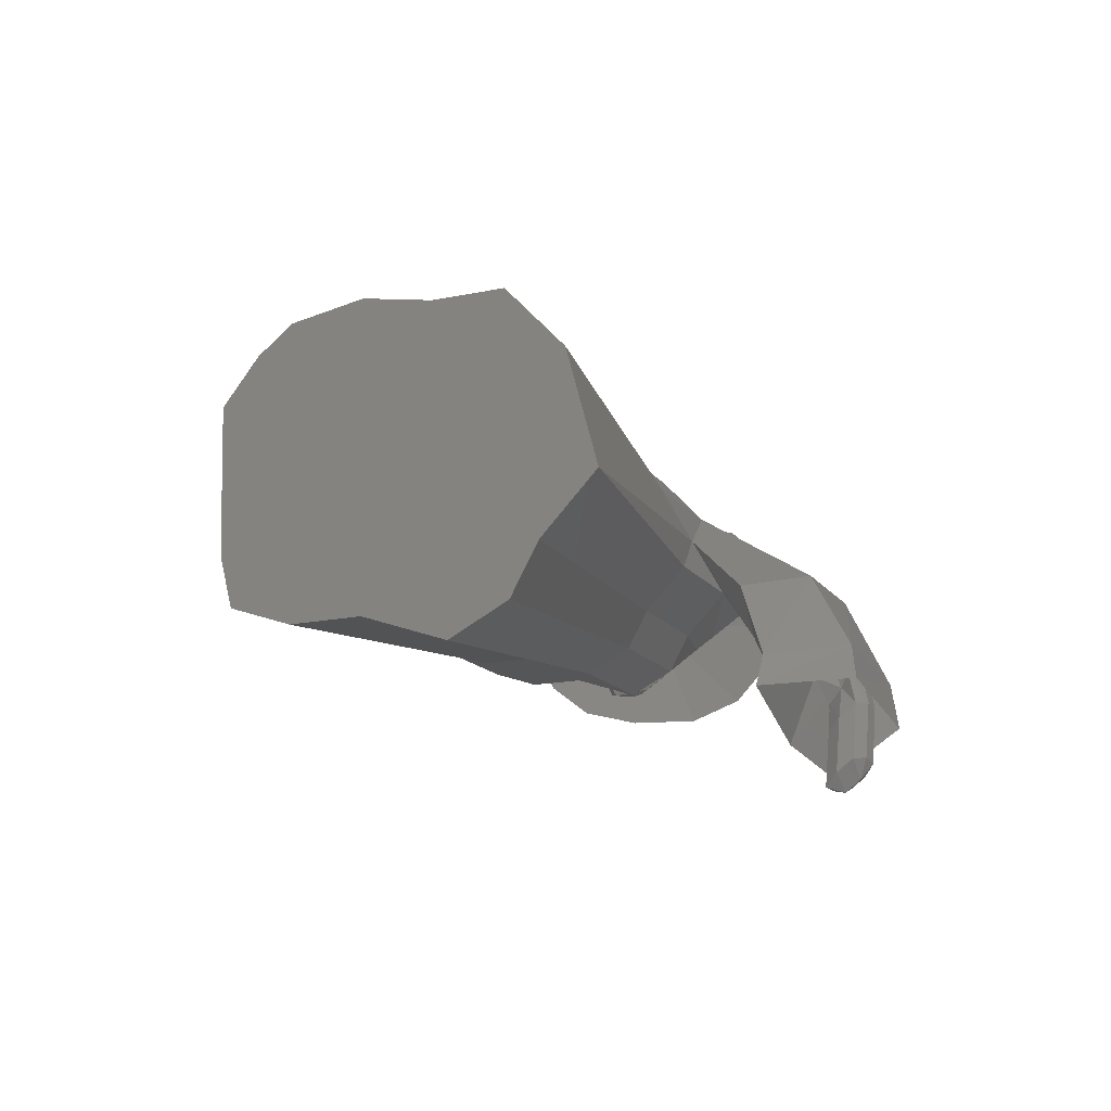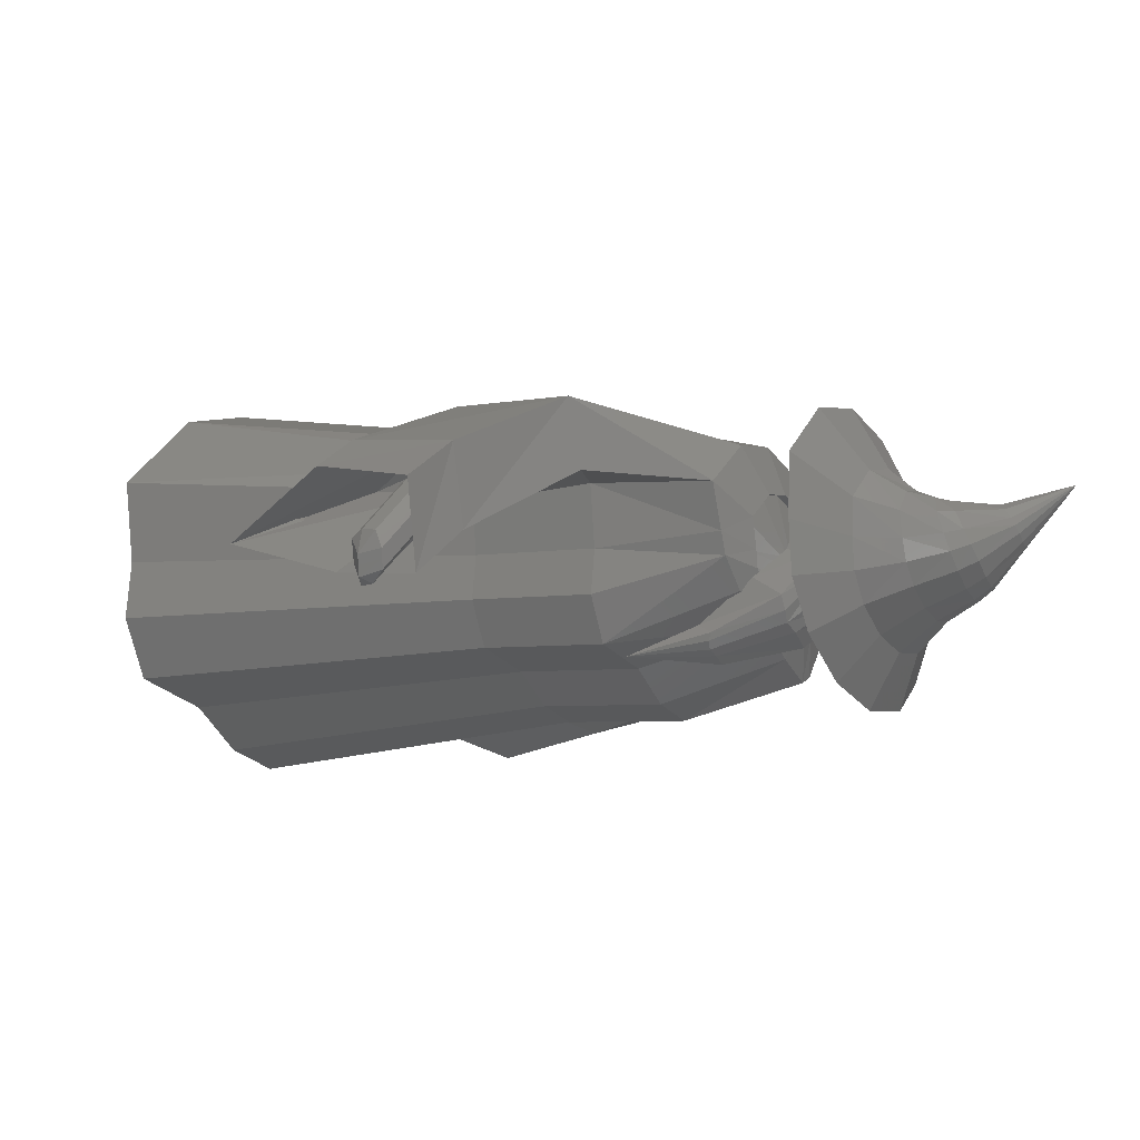
<metadata>
{"format":"stl","ext":"stl","renderer":"f3d","projection":"perspective","resolution":1024,"background":"white","views":[{"elev":-0.1,"azim":85.1,"up":"+Z"},{"elev":52.1,"azim":-175.2,"up":"+Y"}]}
</metadata>
<code>
# stl→obj: 368 verts, 732 faces
v -6.205 -4.102 15.81
v -8.521 -9.397 14.14
v -9.198 -11.89 11.74
v -6.717 -14.52 -3.166
v -9.581 -14.52 7.94
v -5.318 -13.71 -6.956
v -2.792 -9.397 -8.077
v -0.2991 -4.272 -7.434
v 3.224 1.728 -9.026
v 4.687 5.977 -6.148
v 4.678 8.028 -1.99
v 5.502 12.09 2.984
v 3.863 11.08 7.307
v 2.224 10.07 11.63
v -3.535 0.8525 15.42
v -1.042 5.977 16.07
v -34.69 4.468 2.514
v -34.19 6.317 4.29
v -32.71 9.981 5.913
v -30.49 13.91 5.242
v -28.65 17.7 5.718
v -26.23 20.73 2.434
v -29.32 23.72 -1.879
v -23.8 22.23 -3.971
v -24.41 19.22 -7.654
v -24.41 17.7 -10.73
v -25.49 14.56 -12.87
v -28.1 10.11 -11.69
v -29.94 6.317 -12.16
v -31.82 3.123 -11.33
v -32.85 2.521 -8.526
v -34.97 2.521 -0.2994
v -33.91 2.521 -4.413
v -43.33 11.06 1.931
v -43.83 9.212 0.1554
v -44.12 7.266 -2.658
v -41.93 14.4 3.212
v -39.76 19 4.068
v -37.79 22.45 3.36
v -35.37 25.48 0.0753
v -23.16 32.67 -4.739
v -18.76 26.09 -5.503
v -25.04 28.28 -9.871
v -32.95 26.97 -6.329
v -33.56 23.97 -10.01
v -33.55 22.45 -13.09
v -34.63 19.3 -15.22
v -37.24 14.86 -14.04
v -39.09 11.06 -14.52
v -40.96 7.867 -13.69
v -42 7.266 -10.88
v -26.26 -3.336 -2.457
v -51.81 12.29 -5.908
v -51.43 14.08 -3.789
v -49.66 19 -0.755
v -50.9 15.77 -2.438
v -30.62 -5.154 -1.742
v -47.75 22.78 -0.5298
v -45.83 26.2 -1.129
v -31.39 37.33 -7.193
v -43.78 28.98 -3.485
v -16.44 34.62 -10.18
v -10.44 26.43 -10.62
v -32.62 34.19 -11.21
v -18.27 29.87 -15.54
v -41.86 30.34 -8.176
v -42.69 27.59 -10.48
v -43.12 26.2 -11.62
v -44.37 23.32 -12.56
v -46.5 19.25 -12.49
v -48.2 15.77 -12.92
v -49.72 12.84 -12.88
v -29.73 -5.154 -5.192
v -50.24 12.29 -11.99
v -33.53 -6.512 -5.739
v -17.38 -10.25 -0.1656
v -50.76 16.89 -5.677
v -50.99 15.8 -6.97
v -34.19 -6.512 -3.194
v -50.44 17.92 -4.852
v -49.68 19.9 -3.826
v -22.43 -12.36 0.6638
v -48.52 22.2 -3.688
v -47.34 24.29 -4.054
v -46.09 25.98 -5.491
v -25.17 35.21 -18.03
v -24.16 39.63 -13.9
v -14.3 34.55 -12.69
v -7.224 25.32 -12.88
v -16.06 29.62 -18.11
v -44.92 26.82 -8.354
v -45.36 25.14 -10.05
v -45.53 24.29 -11.1
v -46.29 22.53 -11.67
v -47.59 20.05 -11.63
v -48.62 17.92 -11.9
v -49.56 16.14 -11.87
v -50.04 15.8 -10.67
v -25.81 -13.93 -3.97
v -21.4 -12.36 -3.336
v -26.57 -13.93 -1.02
v -23.01 -6.854 -1.624
v -49.44 15.49 -10.52
v -50.4 15.49 -6.817
v -50.17 16.58 -5.524
v -49.84 17.62 -4.699
v -49.09 19.59 -3.672
v -47.92 21.89 -3.535
v -27.11 -10.31 -1.211
v -25.68 -8.928 -1.117
v -46.75 23.98 -3.901
v -45.5 25.67 -5.338
v -44.33 26.51 -8.201
v -22.3 34.43 -21.42
v -21.49 39.71 -17.29
v -23.43 36.75 -12.02
v -21.94 35.15 -10.47
v -17.77 28.72 -9.888
v -22.88 32.93 -13.09
v -24.53 34.47 -14.84
v -44.76 24.83 -9.9
v -44.93 23.98 -10.94
v -45.7 22.22 -11.52
v -47 19.74 -11.48
v -48.03 17.62 -11.74
v -48.96 15.83 -11.72
v -28.51 -10.98 -3.086
v -28.21 -10.57 -4.087
v -26.39 -10.31 -4.01
v -25.1 -8.928 -3.36
v -28.73 -10.57 -2.057
v -25.6 -8.216 -2.291
v -48.86 19.52 -7.536
v -48.88 19.28 -7.964
v -48.73 19.32 -8.594
v -48.75 19.86 -7.26
v -48.54 20.39 -7.02
v -48.23 21.02 -6.97
v -47.89 21.59 -7.105
v -22.34 -12.55 0.02907
v -23.78 -13.93 -0.06423
v -47.55 22.04 -7.522
v -47.29 22.21 -8.204
v -27.73 35.49 -13.28
v -27.32 36.67 -12.47
v -26.95 37.46 -10.79
v -23.18 36.95 -12.79
v -24.36 37.83 -13.41
v -22.25 35.6 -12.59
v -23.07 34.03 -11.13
v -24.17 35.39 -15.93
v -23.17 34.27 -15.38
v -22.59 35.13 -13.98
v -25.05 36.1 -15.59
v -47.32 21.89 -8.719
v -47.39 21.57 -9.112
v -47.58 21.08 -9.362
v -47.89 20.4 -9.406
v -48.57 19.46 -9.013
v -48.24 19.85 -9.306
v -25.4 -14.19 -0.9103
v -25.18 -14.6 -1.94
v -24.88 -14.19 -2.941
v -23.06 -13.93 -2.863
v -21.77 -12.55 -2.213
v -22.27 -11.84 -1.145
v -49.7 19.7 -8.177
v -49.55 19.75 -8.807
v -49.68 19.95 -7.749
v -49.58 20.29 -7.474
v -49.39 19.89 -9.226
v -49.36 20.82 -7.234
v -49.05 21.45 -7.183
v -48.72 22.02 -7.318
v -48.38 22.47 -7.735
v -21.91 -13.6 -0.03867
v -22.93 -14.64 -0.1731
v -48.12 22.64 -8.417
v -48.15 22.32 -8.932
v -24.88 37.22 -14.59
v -21.26 37.09 -15.11
v -22.28 37.87 -15.74
v -20.44 35.84 -15.06
v -22.98 35.3 -17.64
v -21.31 33.8 -17.47
v -20.66 34.53 -16.2
v -22.93 36.23 -17.8
v -22.83 37.33 -16.84
v -48.21 22 -9.325
v -48.4 21.5 -9.575
v -48.72 20.83 -9.619
v -49.07 20.28 -9.52
v -24.17 -15.01 -0.7129
v -23.98 -15.24 -1.538
v -23.75 -15.01 -2.362
v -22.41 -14.64 -2.194
v -21.65 -13.36 -0.9056
v -21.45 -13.6 -1.803
v -51.2 18.47 -9.486
v -51.55 18.37 -8.035
v -51.5 18.94 -7.048
v -51.26 19.72 -6.413
v -50.83 18.8 -10.45
v -50.76 20.95 -5.861
v -50.05 22.38 -5.745
v -49.28 23.71 -6.055
v -48.5 24.74 -7.015
v -22.54 -14.77 -1.135
v -47.9 25.12 -8.586
v -47.54 24.65 -9.468
v -19.99 36.72 -17.1
v -19.17 35.47 -17.04
v -21.55 36.96 -18.82
v -21 37.49 -17.72
v -19.38 34.16 -18.18
v -20.03 33.43 -19.45
v -20.94 34.4 -19.91
v -21.66 35.86 -19.78
v -48.55 22.52 -11.25
v -48.11 23.66 -10.68
v -49.27 20.96 -11.36
v -50.08 19.69 -11.13
v -56.07 20.71 -9.201
v -55.72 20.82 -10.65
v -55.35 21.14 -11.62
v -56.02 21.29 -8.213
v -55.78 22.07 -7.579
v -55.28 23.29 -7.027
v -54.6 22.04 -12.29
v -52.33 20.86 -11.71
v -54.57 24.73 -6.911
v -53.8 26.06 -7.221
v -53.02 27.09 -8.181
v -50.15 26.29 -9.167
v -52.42 27.47 -9.752
v -49.91 25.7 -10.16
v -46.37 22.92 -12.89
v -45.21 23.95 -11.7
v -18.52 36.29 -19.37
v -17.7 35.04 -19.32
v -17.81 34.39 -19.89
v -20.09 36.54 -21.1
v -20.14 35.98 -21.58
v -19.54 37.07 -20
v -17.92 33.73 -20.46
v -18.57 33 -21.73
v -19.48 33.98 -22.19
v -20.19 35.43 -22.06
v -47.2 20.66 -13.35
v -46.58 21.91 -13.27
v -48.11 18.62 -12.99
v -49.36 19.48 -14.49
v -58.19 13.1 -12.56
v -59.37 12.75 -7.631
v -59.19 14.7 -4.28
v -56.93 14.21 -15.83
v -58.38 17.35 -2.127
v -56.71 21.5 -0.251
v -48.59 21.62 -14.71
v -51.4 22.27 -12.41
v -53.8 23.31 -12.52
v -51.65 21.55 -18.9
v -54.38 17.25 -18.12
v -54.28 26.37 0.1413
v -51.67 30.89 -0.9107
v -49.02 34.38 -4.169
v -46.97 35.67 -9.501
v -52.49 26.73 -10.94
v -47.31 24.55 -13.55
v -52.63 26.01 -11.84
v -50.36 24.83 -11.26
v -41.42 20.49 -14.56
v -41.53 21.01 -14.17
v -18.41 35.79 -21.14
v -18.49 35.19 -21.67
v -18.57 34.58 -22.19
v -42 18.92 -14.88
v -41.57 19.79 -14.83
v -42.59 17.94 -14.75
v -43.48 18.48 -15.76
v -42.97 19.59 -15.84
v -58.48 18.32 -11.95
v -57.72 18.99 -13.93
v -59.19 18.11 -8.983
v -59.09 19.28 -6.961
v -56.18 20.82 -15.31
v -58.59 20.88 -5.663
v -57.59 23.38 -4.532
v -56.12 26.32 -4.295
v -42.48 20.36 -15.83
v -47.89 22.72 -14.71
v -50.64 23.69 -12.48
v -53.07 24.86 -12.42
v -49.2 26.83 -18.55
v -54.54 23.41 -15.78
v -54.55 29.04 -4.929
v -51.71 31.93 -10.11
v -52.95 31.15 -6.894
v -51.86 30.43 -12.54
v -47.22 33.19 -13.53
v -42.45 21.59 -15.18
v -47.68 23.74 -14.33
v -47.71 30.72 -16.6
v -36.36 18.12 -15.37
v -59.92 21.23 -11.52
v -59.57 21.8 -12.95
v -58.63 23.19 -13.98
v -60.15 20.95 -9.379
v -59.91 21.7 -7.915
v -59.46 22.78 -6.976
v -58.67 24.52 -6.16
v -57.64 26.61 -5.994
v -42.33 21.07 -15.57
v -53.06 26.6 -15.57
v -52.16 28.95 -14.39
v -57.53 25.06 -14.34
v -56.61 28.59 -6.46
v -55.11 30.89 -10.23
v -55.68 30.19 -7.891
v -55.42 29.94 -11.99
v -55.78 28.96 -13.33
v -61.65 23.65 -12.31
v -61.66 23.05 -11.17
v -61.1 24.89 -13.16
v -61.44 22.63 -9.457
v -60.99 23.12 -8.276
v -60.47 23.93 -7.516
v -59.72 25.3 -6.855
v -58.9 27.01 -6.718
v -56.5 27.33 -14.18
v -60.32 26.48 -13.48
v -58.19 28.69 -7.093
v -57.73 30.15 -8.247
v -57.71 30.94 -10.13
v -58.27 30.3 -11.56
v -58.79 29.61 -12.64
v -62.25 25.7 -12.52
v -62.6 24.56 -11.8
v -62.47 23.98 -10.86
v -62.08 23.52 -9.449
v -61.55 23.89 -8.464
v -61.03 24.57 -7.827
v -60.31 25.74 -7.269
v -59.6 27.24 -7.146
v -59.5 28.34 -13.33
v -61.63 27.12 -12.78
v -59.05 28.74 -7.449
v -58.8 30.08 -8.402
v -59.02 30.88 -9.968
v -59.66 30.39 -11.16
v -60.23 29.84 -12.06
v -64.42 27.61 -10.23
v -64.54 27 -9.871
v -64.4 26.66 -9.421
v -64.08 26.38 -8.744
v -63.74 26.54 -8.265
v -63.43 26.87 -7.953
v -63.03 27.46 -7.678
v -62.67 28.23 -7.613
v -60.92 28.75 -12.65
v -64.14 28.36 -10.36
v -62.42 29.02 -7.755
v -62.38 29.75 -8.213
v -62.62 30.21 -8.971
v -63.04 30 -9.55
v -63.39 29.74 -9.993
v -67.84 29.96 -6.085
v -63.78 29.2 -10.28
f 1 2 3
f 4 1 5
f 5 1 3
f 6 1 4
f 7 1 6
f 8 1 7
f 9 1 8
f 10 1 9
f 11 1 10
f 12 1 11
f 13 1 12
f 14 1 13
f 15 1 14
f 16 15 14
f 2 17 3
f 2 18 17
f 2 19 18
f 1 19 2
f 1 20 19
f 1 15 20
f 16 21 20
f 15 16 20
f 16 14 21
f 21 14 22
f 14 23 22
f 14 13 23
f 13 12 23
f 23 12 24
f 24 12 25
f 12 11 25
f 25 11 26
f 11 10 26
f 26 10 9
f 26 9 27
f 28 27 9
f 28 9 8
f 8 7 28
f 28 7 29
f 29 7 6
f 30 29 6
f 4 30 6
f 31 30 4
f 5 32 33
f 4 5 31
f 31 5 33
f 3 32 5
f 3 17 32
f 18 34 35
f 17 18 35
f 17 35 36
f 32 17 36
f 37 34 18
f 19 37 18
f 19 38 37
f 19 20 38
f 38 20 21
f 38 21 39
f 21 22 40
f 39 21 40
f 22 23 40
f 40 23 41
f 23 42 41
f 23 43 42
f 23 44 43
f 23 24 44
f 25 45 24
f 24 45 44
f 26 46 25
f 25 46 45
f 27 47 26
f 26 47 46
f 48 47 28
f 28 47 27
f 29 49 28
f 28 49 48
f 50 49 30
f 30 49 29
f 31 51 50
f 30 31 50
f 33 51 31
f 33 52 51
f 36 52 33
f 32 36 33
f 35 53 36
f 35 54 53
f 34 54 35
f 34 55 56
f 37 55 34
f 34 56 54
f 36 57 52
f 36 53 57
f 37 58 55
f 38 58 37
f 38 39 58
f 39 40 59
f 39 59 58
f 40 60 61
f 40 41 60
f 59 40 61
f 41 62 60
f 41 63 62
f 41 42 63
f 42 43 63
f 64 65 43
f 44 64 43
f 43 65 63
f 66 64 44
f 66 44 67
f 44 45 67
f 67 45 68
f 68 45 46
f 68 46 47
f 68 47 69
f 70 69 47
f 70 47 48
f 48 49 70
f 70 49 71
f 71 49 50
f 72 71 50
f 51 72 50
f 52 73 51
f 74 72 51
f 75 74 51
f 75 51 73
f 57 76 52
f 76 73 52
f 53 77 78
f 54 77 53
f 53 79 57
f 74 75 53
f 53 75 79
f 53 78 74
f 54 80 77
f 56 80 54
f 55 80 56
f 55 58 81
f 55 81 80
f 82 57 79
f 82 76 57
f 58 83 81
f 58 84 83
f 58 59 84
f 59 85 84
f 59 61 85
f 61 66 85
f 61 60 66
f 60 86 64
f 60 87 86
f 60 62 87
f 66 60 64
f 62 88 87
f 62 89 88
f 62 63 89
f 63 65 89
f 64 86 65
f 65 86 90
f 65 90 89
f 91 66 67
f 85 66 91
f 92 67 68
f 91 67 92
f 93 68 94
f 94 68 69
f 92 68 93
f 94 69 70
f 70 71 95
f 95 71 96
f 95 94 70
f 97 96 71
f 97 71 72
f 98 97 72
f 98 72 74
f 75 73 99
f 99 73 100
f 76 100 73
f 78 98 74
f 101 79 75
f 99 101 75
f 76 102 100
f 82 102 76
f 103 98 104
f 104 98 78
f 104 78 105
f 105 78 77
f 105 77 106
f 106 77 80
f 82 79 101
f 106 80 107
f 107 80 81
f 81 83 107
f 107 83 108
f 82 109 110
f 82 101 109
f 82 110 102
f 83 84 108
f 108 84 111
f 84 85 111
f 111 85 112
f 112 85 91
f 113 112 91
f 86 114 90
f 87 114 86
f 87 115 114
f 87 88 115
f 116 115 88
f 117 116 88
f 117 88 89
f 117 89 118
f 118 89 119
f 119 89 90
f 119 90 120
f 120 90 114
f 113 91 92
f 121 113 92
f 121 92 93
f 122 121 93
f 122 93 94
f 123 122 94
f 124 123 94
f 95 124 94
f 124 95 96
f 125 124 96
f 126 125 96
f 97 126 96
f 126 97 103
f 103 97 98
f 127 99 128
f 128 99 129
f 129 99 100
f 101 99 127
f 130 129 100
f 102 130 100
f 101 127 131
f 101 131 109
f 102 132 130
f 110 132 102
f 104 133 134
f 105 133 104
f 104 134 103
f 135 126 103
f 134 135 103
f 105 136 133
f 106 136 105
f 107 136 106
f 107 108 137
f 107 137 136
f 108 138 137
f 108 139 138
f 108 111 139
f 140 110 109
f 140 132 110
f 141 109 131
f 141 140 109
f 111 142 139
f 111 112 142
f 112 113 142
f 143 113 121
f 142 113 143
f 144 120 114
f 145 144 114
f 145 114 115
f 146 145 115
f 146 115 116
f 117 147 116
f 146 116 148
f 116 147 148
f 117 149 147
f 117 150 149
f 117 118 150
f 150 118 119
f 119 151 152
f 119 120 151
f 150 119 153
f 119 152 153
f 120 154 151
f 144 154 120
f 155 121 122
f 143 121 155
f 156 122 157
f 157 122 123
f 155 122 156
f 157 123 124
f 158 124 125
f 158 157 124
f 159 160 125
f 159 125 126
f 160 158 125
f 135 159 126
f 161 131 127
f 161 127 162
f 162 127 128
f 163 128 129
f 162 128 163
f 163 129 164
f 130 164 129
f 165 164 130
f 166 165 130
f 166 130 132
f 141 131 161
f 140 166 132
f 134 167 168
f 135 134 168
f 133 169 167
f 134 133 167
f 136 170 169
f 133 136 169
f 135 168 171
f 159 135 171
f 137 172 170
f 136 137 170
f 137 138 173
f 172 137 173
f 138 139 174
f 173 138 174
f 139 142 175
f 174 139 175
f 140 176 166
f 141 176 140
f 141 177 176
f 141 161 177
f 143 178 142
f 142 178 175
f 155 179 143
f 143 179 178
f 144 180 154
f 145 180 144
f 145 148 180
f 146 148 145
f 147 149 181
f 147 182 148
f 147 181 182
f 148 182 180
f 149 183 181
f 149 153 183
f 150 153 149
f 152 184 185
f 152 151 184
f 153 152 186
f 152 185 186
f 151 187 184
f 154 187 151
f 153 186 183
f 154 188 187
f 180 188 154
f 156 189 155
f 155 189 179
f 157 190 156
f 156 190 189
f 191 190 158
f 158 190 157
f 192 191 160
f 160 191 158
f 171 192 159
f 159 192 160
f 161 162 193
f 177 161 193
f 194 162 163
f 193 162 194
f 194 163 195
f 195 163 164
f 196 164 165
f 195 164 196
f 197 198 165
f 197 165 166
f 198 196 165
f 176 197 166
f 168 199 171
f 200 199 168
f 200 168 167
f 201 200 167
f 201 167 169
f 202 201 169
f 202 169 170
f 202 170 172
f 199 203 171
f 171 203 192
f 204 172 173
f 204 202 172
f 204 173 205
f 205 173 206
f 206 173 174
f 206 174 207
f 207 174 175
f 207 175 178
f 176 208 197
f 177 208 176
f 177 194 208
f 177 193 194
f 178 179 209
f 207 178 209
f 179 189 210
f 209 179 210
f 180 182 188
f 181 211 182
f 181 212 211
f 181 183 212
f 182 213 188
f 182 214 213
f 182 211 214
f 183 215 212
f 183 186 215
f 186 185 216
f 184 216 185
f 184 217 216
f 184 187 217
f 186 216 215
f 187 218 217
f 188 218 187
f 188 213 218
f 189 219 220
f 189 190 219
f 189 220 210
f 191 219 190
f 192 221 191
f 191 221 219
f 192 203 222
f 192 222 221
f 208 194 195
f 208 195 196
f 208 196 198
f 197 208 198
f 200 223 224
f 199 200 224
f 199 224 225
f 203 199 225
f 201 226 223
f 200 201 223
f 202 227 226
f 201 202 226
f 204 228 227
f 202 204 227
f 225 229 203
f 203 229 230
f 203 230 222
f 204 205 231
f 228 204 231
f 205 206 232
f 231 205 232
f 206 207 233
f 232 206 233
f 209 234 207
f 207 234 235
f 207 235 233
f 209 236 234
f 209 210 236
f 210 237 238
f 210 220 237
f 210 238 236
f 211 239 214
f 211 240 239
f 211 212 240
f 212 241 240
f 212 215 241
f 213 242 243
f 244 242 214
f 214 242 213
f 213 243 218
f 214 239 244
f 215 245 241
f 215 246 245
f 215 216 246
f 216 217 246
f 217 247 246
f 218 247 217
f 218 243 248
f 218 248 247
f 220 219 237
f 219 249 250
f 221 249 219
f 219 250 237
f 221 251 249
f 222 251 221
f 222 252 251
f 222 230 252
f 224 253 225
f 254 253 224
f 254 224 223
f 255 254 223
f 255 223 226
f 225 256 229
f 225 253 256
f 257 255 226
f 257 226 227
f 257 227 228
f 258 257 228
f 258 228 231
f 230 259 252
f 230 260 259
f 230 261 260
f 230 229 261
f 229 262 261
f 229 263 262
f 229 256 263
f 258 231 264
f 264 231 265
f 265 231 232
f 265 232 266
f 266 232 233
f 266 233 235
f 266 235 267
f 235 268 267
f 234 268 235
f 234 236 268
f 236 238 269
f 236 270 268
f 236 271 270
f 236 269 271
f 238 272 273
f 238 237 272
f 238 273 269
f 237 250 272
f 239 240 274
f 239 274 244
f 240 241 274
f 241 275 274
f 241 245 275
f 242 275 243
f 243 276 248
f 243 275 276
f 242 274 275
f 244 274 242
f 245 246 276
f 245 276 275
f 246 247 276
f 248 276 247
f 250 277 278
f 249 277 250
f 250 278 272
f 249 279 277
f 251 279 249
f 251 280 279
f 251 252 280
f 252 281 280
f 252 259 281
f 254 282 253
f 253 283 256
f 282 283 253
f 254 284 282
f 255 284 254
f 257 285 255
f 255 285 284
f 286 263 256
f 283 286 256
f 257 287 285
f 257 288 287
f 258 288 257
f 258 289 288
f 258 264 289
f 259 290 281
f 259 291 290
f 260 291 259
f 260 292 291
f 261 292 260
f 261 293 292
f 261 294 293
f 261 262 294
f 295 294 262
f 286 295 262
f 286 262 263
f 264 265 289
f 265 296 289
f 265 266 296
f 266 297 298
f 266 267 297
f 296 266 298
f 297 267 299
f 267 300 299
f 267 268 300
f 268 270 300
f 269 273 301
f 271 269 302
f 269 301 302
f 270 303 300
f 270 294 303
f 270 293 294
f 270 292 293
f 271 292 270
f 271 291 292
f 271 302 291
f 273 272 304
f 273 304 301
f 272 278 304
f 277 304 278
f 279 304 277
f 279 280 304
f 280 281 304
f 281 290 304
f 284 305 282
f 282 306 283
f 305 306 282
f 307 286 283
f 306 307 283
f 284 308 305
f 285 308 284
f 287 309 285
f 285 309 308
f 307 295 286
f 287 310 309
f 287 311 310
f 288 311 287
f 288 312 311
f 288 289 312
f 289 296 312
f 313 304 290
f 302 313 290
f 302 290 291
f 295 314 294
f 315 303 294
f 315 294 314
f 316 314 295
f 307 316 295
f 296 317 312
f 296 298 317
f 298 318 319
f 298 297 318
f 317 298 319
f 318 297 320
f 297 299 320
f 320 299 321
f 321 299 315
f 299 300 315
f 315 300 303
f 302 301 313
f 301 304 313
f 305 322 306
f 323 322 305
f 308 323 305
f 324 307 306
f 322 324 306
f 324 316 307
f 325 323 308
f 309 325 308
f 309 326 325
f 310 326 309
f 310 327 326
f 328 327 310
f 311 328 310
f 311 329 328
f 311 312 329
f 312 317 329
f 316 330 314
f 321 315 314
f 321 314 330
f 331 330 316
f 324 331 316
f 329 317 332
f 317 319 332
f 332 319 333
f 333 319 334
f 319 318 334
f 334 318 335
f 318 320 335
f 335 320 336
f 336 320 321
f 336 321 330
f 322 337 324
f 338 337 322
f 323 338 322
f 325 339 323
f 339 338 323
f 337 331 324
f 340 339 325
f 326 340 325
f 327 341 326
f 326 341 340
f 327 342 341
f 343 342 327
f 328 343 327
f 328 344 343
f 328 329 344
f 329 332 344
f 336 330 345
f 331 345 330
f 346 345 331
f 337 346 331
f 344 332 347
f 332 333 347
f 348 333 349
f 333 334 349
f 347 333 348
f 349 334 350
f 334 335 350
f 350 335 351
f 335 336 351
f 351 336 345
f 352 346 337
f 352 337 338
f 353 352 338
f 353 338 339
f 354 339 340
f 354 353 339
f 355 354 340
f 355 340 341
f 356 341 342
f 356 355 341
f 357 356 342
f 358 357 342
f 358 342 343
f 358 343 359
f 359 343 344
f 359 344 347
f 346 360 345
f 351 345 360
f 361 360 346
f 352 361 346
f 359 347 362
f 362 347 348
f 363 348 364
f 364 348 349
f 362 348 363
f 364 349 365
f 365 349 350
f 365 350 366
f 366 350 351
f 366 351 360
f 367 361 352
f 367 352 353
f 367 353 354
f 367 354 355
f 367 355 356
f 367 356 357
f 367 357 358
f 367 358 359
f 367 359 362
f 361 368 360
f 366 360 368
f 367 368 361
f 367 362 363
f 367 363 364
f 367 364 365
f 367 365 366
f 367 366 368

</code>
